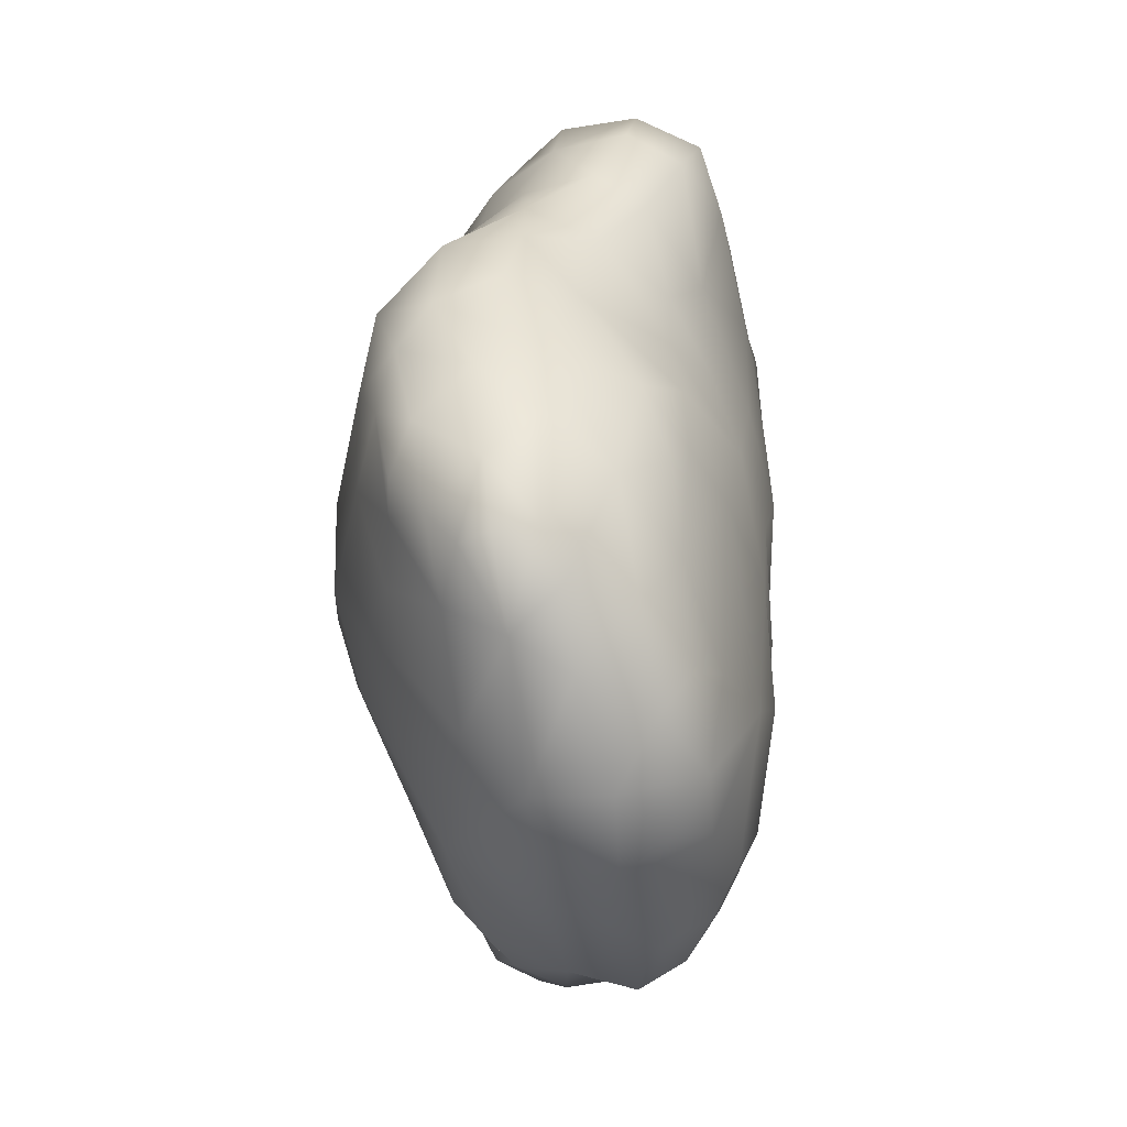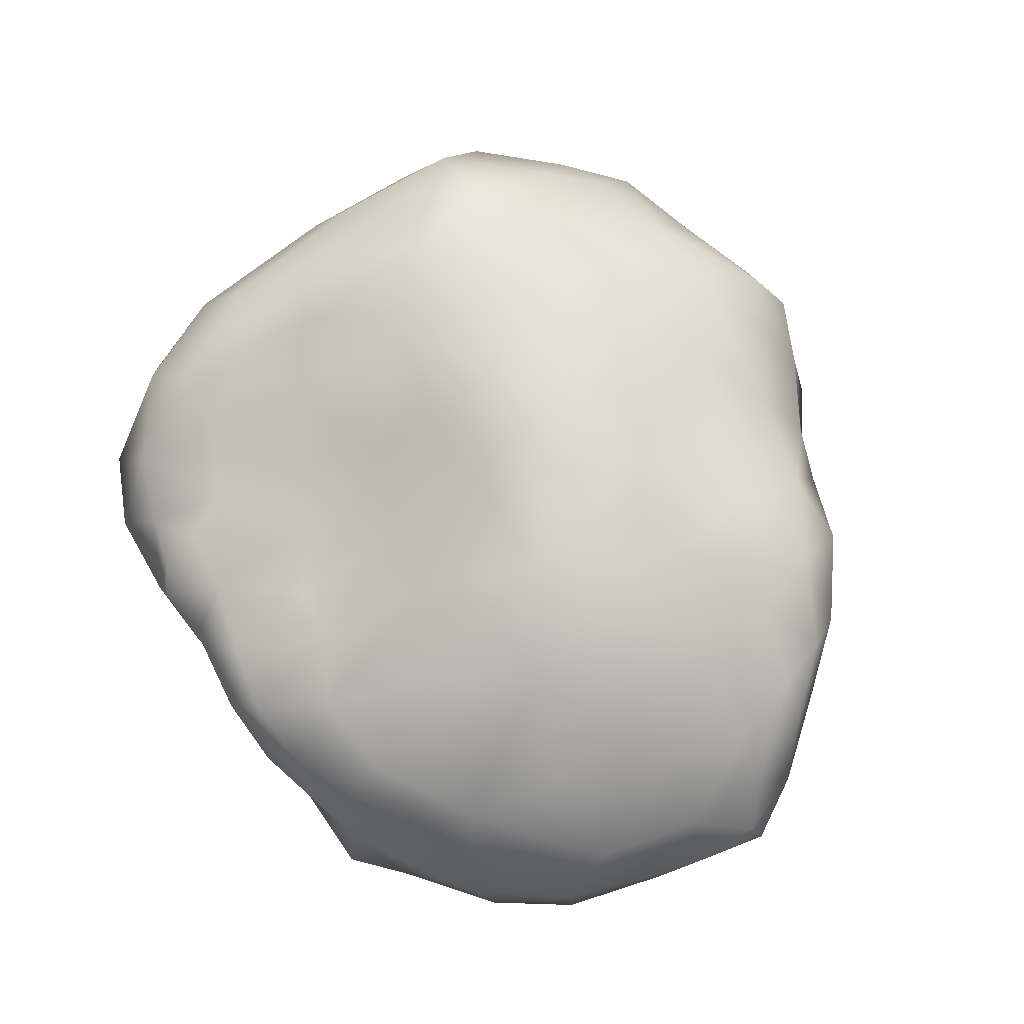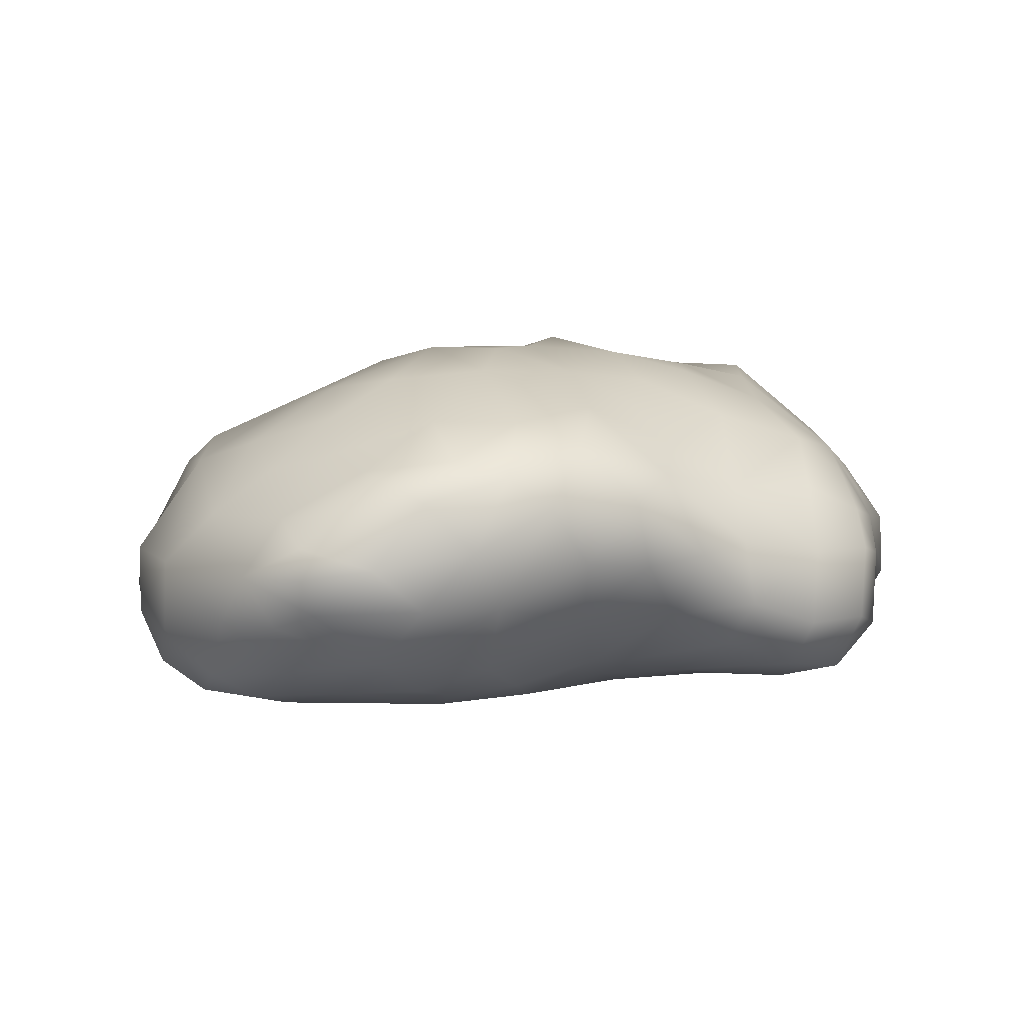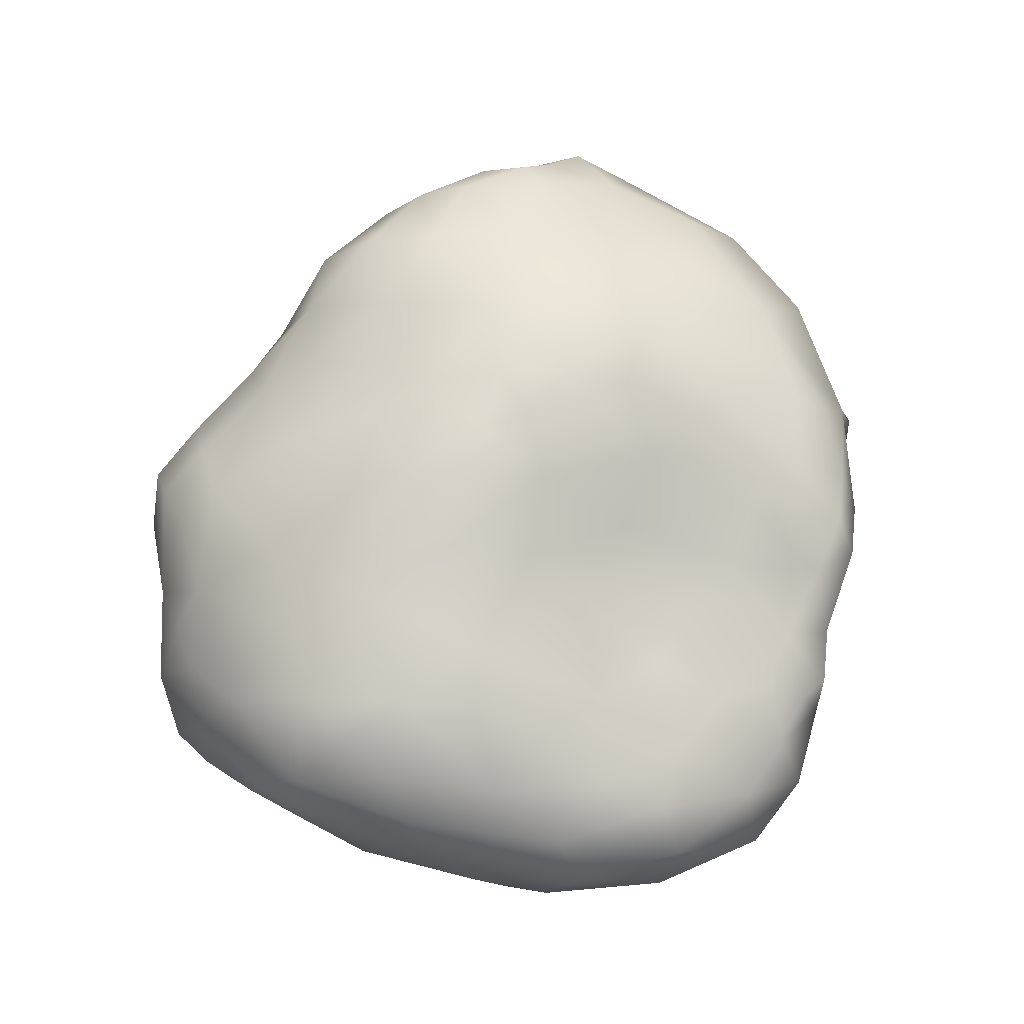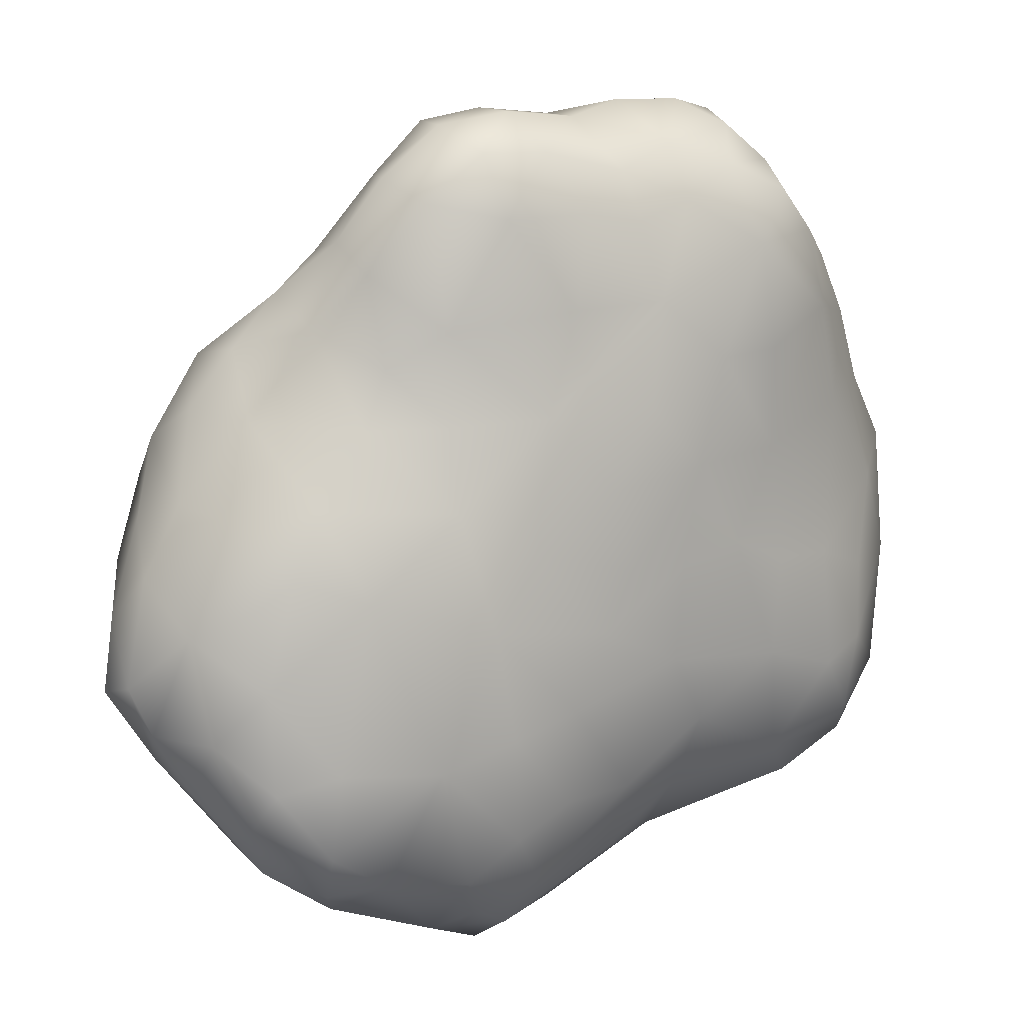
<metadata>
{"format":"obj","ext":"obj","renderer":"f3d","projection":"perspective","resolution":1024,"background":"white","views":[{"elev":-20.5,"azim":-81.4,"up":"+Z"},{"elev":74.8,"azim":-144.0,"up":"+Y"},{"elev":7.8,"azim":-81.1,"up":"+Y"},{"elev":72.4,"azim":82.0,"up":"+Y"},{"elev":10.7,"azim":-26.4,"up":"+Z"}]}
</metadata>
<code>
g RiverRock_04_RiverRock_04
v 0.7895 0.07819 -0.5418
v 0.7707 0.07545 -0.6408
v 0.9214 -0.01656 -0.4751
v 0.8233 0.07604 -0.4756
v 0.8675 0.009797 -0.4923
v 0.8618 -0.01273 -0.5613
v 0.8953 -0.02271 -0.5361
v 0.8116 0.02318 -0.588
v 0.9732 0.06206 -0.2443
v 0.9446 0.05355 -0.3227
v 0.9944 0.000814 -0.3553
v 0.9855 0.01924 -0.2715
v 1.031 -0.008159 -0.2074
v 1.008 0.03821 -0.1869
v 0.9739 -0.001793 -0.4085
v 0.886 0.05951 -0.4034
v 0.958 -0.04643 -0.5576
v 1.042 -0.05221 -0.482
v 1.045 -0.02886 -0.4072
v 1.047 -0.02185 -0.3222
v 1.131 -0.05296 -0.4012
v 0.8021 0.1323 -0.4951
v 0.7961 0.1791 -0.5415
v 0.759 0.1097 -0.65
v 0.772 0.1379 -0.6536
v 0.7705 0.1188 -0.5845
v 0.7926 0.1676 -0.6183
v 0.8073 0.1982 -0.5847
v 0.83 0.1714 -0.4268
v 0.8257 0.1996 -0.4678
v 0.8495 0.117 -0.3956
v 0.8293 0.2147 -0.5191
v 0.8853 0.2289 -0.4065
v 0.8984 0.2449 -0.4711
v 0.8326 0.203 -0.6062
v 0.9015 0.245 -0.5536
v 0.8893 0.1097 -0.3413
v 0.8775 0.1735 -0.3522
v 0.9343 0.1158 -0.2925
v 0.9415 0.1926 -0.3292
v 1.009 0.2144 -0.3299
v 0.978 0.123 -0.2548
v 1.021 0.1733 -0.2691
v 1.031 0.1061 -0.1848
v 1.078 0.1676 -0.1961
v 1.108 0.2367 -0.2883
v 0.9726 0.2545 -0.41
v 0.9775 0.2791 -0.6108
v 1.007 0.2869 -0.5211
v 1.039 0.252 -0.3731
v 1.077 0.2809 -0.4392
v 1.105 0.2723 -0.3724
v 1.088 0.3045 -0.5212
v 1.142 0.3045 -0.4943
v 0.7875 0.0593 -0.6831
v 0.8238 0.05792 -0.7435
v 0.8274 0.008878 -0.6857
v 0.8581 -0.00072 -0.7662
v 0.8819 0.03595 -0.8202
v 0.8694 -0.01917 -0.6365
v 0.9293 -0.04337 -0.7135
v 0.8735 -0.02542 -0.729
v 0.9795 -0.02774 -0.8278
v 0.9239 -0.03207 -0.7939
v 0.9284 -0.004373 -0.8382
v 0.9506 0.04196 -0.8675
v 1.048 0.0266 -0.8977
v 1.019 -0.06452 -0.7169
v 1.072 -0.06706 -0.5917
v 1.089 -0.07168 -0.6931
v 1.055 -0.04164 -0.8332
v 1.102 -0.05325 -0.7946
v 1.156 -0.06249 -0.6755
v 1.114 -0.06614 -0.5227
v 1.182 -0.06448 -0.6028
v 1.159 -0.04521 -0.7676
v 1.232 -0.02632 -0.7658
v 1.074 -0.01729 -0.8711
v 1.103 0.04696 -0.9212
v 1.139 -0.01793 -0.8485
v 1.118 0.008613 -0.8954
v 1.184 0.05029 -0.8928
v 1.224 0.01228 -0.8426
v 1.312 0.0791 -0.8453
v 0.8027 0.1044 -0.7175
v 0.823 0.1586 -0.6846
v 0.8838 0.104 -0.8186
v 0.88 0.1536 -0.7679
v 0.8726 0.2128 -0.6486
v 0.8984 0.1959 -0.7133
v 0.9381 0.2433 -0.6625
v 1.014 0.1906 -0.8212
v 0.959 0.2154 -0.75
v 0.9775 0.103 -0.8766
v 1.033 0.2657 -0.6828
v 1.097 0.3047 -0.5915
v 1.128 0.245 -0.7477
v 1.111 0.2889 -0.6488
v 1.2 0.2884 -0.5474
v 1.142 0.3035 -0.5434
v 1.183 0.2582 -0.6661
v 1.2 0.2093 -0.8184
v 1.24 0.2182 -0.7643
v 1.109 0.1061 -0.9031
v 1.13 0.1753 -0.8701
v 1.121 0.2043 -0.8381
v 1.23 0.1245 -0.8915
v 1.201 0.1655 -0.8773
v 1.26 0.1917 -0.8592
v 1.288 0.158 -0.8727
v 1.063 0.03621 -0.1397
v 1.131 0.09226 -0.1256
v 1.099 -0.03565 -0.222
v 1.181 -0.03649 -0.2192
v 1.082 -0.01943 -0.1637
v 1.147 -0.01441 -0.1638
v 1.125 0.01882 -0.1277
v 1.201 0.03596 -0.1333
v 1.258 0.05319 -0.118
v 1.239 -0.02821 -0.2271
v 1.287 -0.03032 -0.2092
v 1.225 -0.01655 -0.1812
v 1.281 -0.003725 -0.1583
v 1.163 -0.04904 -0.3051
v 1.192 -0.06876 -0.4706
v 1.236 -0.06039 -0.3961
v 1.289 -0.05564 -0.4554
v 1.251 -0.04981 -0.2996
v 1.316 -0.05361 -0.3556
v 1.384 -0.0306 -0.4462
v 1.338 -0.01684 -0.1776
v 1.393 -0.02884 -0.2016
v 1.359 0.02211 -0.1416
v 1.318 0.04648 -0.1182
v 1.363 0.06379 -0.1279
v 1.398 0.01302 -0.1756
v 1.397 0.0598 -0.1555
v 1.361 -0.04476 -0.2504
v 1.377 -0.0436 -0.3497
v 1.45 -0.01233 -0.316
v 1.482 0.01085 -0.4132
v 1.434 -0.01105 -0.2416
v 1.439 0.08646 -0.2002
v 1.48 0.03638 -0.2712
v 1.502 0.033 -0.3269
v 1.516 0.03856 -0.4028
v 1.541 0.06243 -0.399
v 1.078 0.1053 -0.1372
v 1.11 0.1399 -0.1464
v 1.141 0.2099 -0.2082
v 1.152 0.1733 -0.1637
v 1.217 0.1195 -0.1321
v 1.24 0.1911 -0.1777
v 1.306 0.1057 -0.1196
v 1.267 0.145 -0.147
v 1.224 0.245 -0.2578
v 1.192 0.2764 -0.3344
v 1.173 0.2966 -0.4074
v 1.194 0.3113 -0.4767
v 1.257 0.2914 -0.4512
v 1.29 0.2776 -0.345
v 1.325 0.2613 -0.2787
v 1.367 0.2751 -0.4607
v 1.41 0.2708 -0.377
v 1.315 0.1624 -0.1595
v 1.344 0.1664 -0.1711
v 1.372 0.1388 -0.1597
v 1.362 0.1996 -0.2008
v 1.45 0.1722 -0.2151
v 1.393 0.2692 -0.2879
v 1.434 0.2641 -0.3201
v 1.475 0.2304 -0.3529
v 1.48 0.1066 -0.2532
v 1.501 0.1629 -0.2873
v 1.462 0.2174 -0.2591
v 1.52 0.07987 -0.3122
v 1.54 0.1075 -0.353
v 1.545 0.1604 -0.3883
v 1.516 0.2003 -0.3653
v 1.217 -0.06098 -0.5472
v 1.275 -0.05364 -0.5504
v 1.268 -0.05055 -0.6408
v 1.308 -0.03159 -0.7068
v 1.299 0.00439 -0.7809
v 1.34 -0.04165 -0.5344
v 1.402 -0.02526 -0.5594
v 1.388 -0.03379 -0.6506
v 1.469 -0.01221 -0.6745
v 1.418 0.009438 -0.7604
v 1.396 0.05784 -0.8165
v 1.381 0.0939 -0.8299
v 1.449 0.03911 -0.7961
v 1.503 0.009383 -0.7288
v 1.523 0.0518 -0.7638
v 1.463 -0.007539 -0.5615
v 1.516 0.009161 -0.6561
v 1.579 0.06106 -0.5765
v 1.522 0.01791 -0.5835
v 1.543 0.03717 -0.4963
v 1.578 0.07426 -0.4606
v 1.561 0.0491 -0.6935
v 1.25 0.2335 -0.6303
v 1.274 0.2673 -0.5254
v 1.315 0.238 -0.5721
v 1.293 0.198 -0.7377
v 1.333 0.1985 -0.6773
v 1.422 0.2291 -0.5741
v 1.391 0.207 -0.6454
v 1.48 0.2036 -0.6525
v 1.31 0.1867 -0.8273
v 1.374 0.1808 -0.7817
v 1.441 0.1065 -0.8124
v 1.366 0.1459 -0.8326
v 1.429 0.1863 -0.7551
v 1.438 0.1654 -0.7918
v 1.432 0.1916 -0.7069
v 1.517 0.1141 -0.7785
v 1.48 0.1602 -0.762
v 1.42 0.1529 -0.8184
v 1.557 0.1931 -0.5143
v 1.431 0.2667 -0.4463
v 1.461 0.2418 -0.5061
v 1.505 0.226 -0.4595
v 1.538 0.2035 -0.6245
v 1.601 0.1119 -0.6159
v 1.58 0.1684 -0.6366
v 1.509 0.2177 -0.5648
v 1.569 0.1083 -0.4238
v 1.594 0.1044 -0.4977
v 1.592 0.1502 -0.5342
v 1.57 0.1074 -0.7235
v 1.53 0.1652 -0.7166
f 4 5 16
f 6 60 7
f 8 60 6
f 5 8 6
f 3 5 7
f 1 8 4
f 12 14 9
f 12 20 13
f 11 12 10
f 19 20 11
f 18 74 21
f 15 19 11
f 3 18 15
f 15 18 19
f 16 3 15
f 10 16 15
f 10 15 11
f 26 25 24
f 29 22 4
f 31 29 4
f 36 35 32
f 35 28 32
f 23 26 22
f 36 32 34
f 23 28 27
f 33 30 29
f 32 23 30
f 28 35 27
f 39 38 37
f 44 43 42
f 42 40 39
f 43 41 40
f 33 47 34
f 49 48 36
f 52 51 50
f 49 34 47
f 40 33 38
f 51 49 47
f 38 33 29
f 38 31 37
f 57 56 58
f 59 65 64
f 57 62 60
f 64 63 68
f 68 69 17
f 68 72 70
f 73 75 69
f 69 75 74
f 70 76 73
f 81 78 67
f 79 81 67
f 80 83 77
f 80 71 78
f 77 76 80
f 61 17 60
f 66 67 63
f 67 71 63
f 25 86 85
f 91 90 89
f 92 94 87
f 93 92 88
f 85 88 87
f 91 93 90
f 90 93 88
f 90 88 86
f 96 95 48
f 101 96 99
f 101 102 97
f 101 97 98
f 97 95 98
f 108 104 105
f 109 107 108
f 109 108 102
f 102 105 106
f 95 92 93
f 92 104 94
f 97 106 92
f 102 106 97
f 115 117 111
f 113 116 115
f 123 118 122
f 116 118 117
f 114 122 116
f 111 117 112
f 121 122 120
f 128 124 21
f 125 127 126
f 138 128 129
f 139 129 130
f 126 127 129
f 126 128 21
f 137 133 136
f 133 135 134
f 138 142 132
f 130 140 139
f 144 143 142
f 138 140 142
f 141 145 140
f 140 144 142
f 142 136 132
f 123 134 119
f 121 131 123
f 129 139 138
f 124 114 113
f 128 121 120
f 114 128 120
f 138 132 131
f 143 136 142
f 121 138 131
f 112 149 148
f 151 150 45
f 112 152 149
f 150 151 153
f 149 44 148
f 155 152 154
f 152 151 149
f 160 159 158
f 163 161 164
f 156 157 46
f 163 160 161
f 164 161 162
f 158 157 161
f 137 167 135
f 154 167 165
f 167 166 165
f 172 164 171
f 173 169 143
f 177 174 176
f 174 173 176
f 175 171 170
f 175 168 169
f 179 174 178
f 154 165 155
f 164 162 170
f 143 167 137
f 169 168 167
f 168 162 153
f 75 181 180
f 185 186 130
f 183 187 182
f 75 182 181
f 187 186 185
f 187 195 186
f 182 185 181
f 84 189 184
f 189 194 193
f 190 192 189
f 84 191 190
f 198 197 199
f 199 147 146
f 141 199 146
f 195 196 198
f 193 196 188
f 193 194 201
f 184 189 183
f 189 187 183
f 196 201 197
f 203 202 99
f 207 204 163
f 209 208 207
f 218 212 215
f 218 214 216
f 215 211 214
f 213 212 191
f 213 210 211
f 219 211 215
f 223 222 221
f 230 228 229
f 230 229 225
f 220 223 179
f 230 225 226
f 227 222 223
f 224 220 226
f 220 178 230
f 226 231 232
f 222 163 221
f 227 209 207
f 232 217 218
f 216 206 208
f 209 224 232
f 13 111 14
f 13 113 115
f 20 21 124
f 20 124 113
f 150 46 43
f 158 54 51
f 158 51 52
f 77 182 73
f 202 103 101
f 210 103 205
f 213 84 110
f 210 110 109
f 8 55 57
f 57 60 8
f 17 69 18
f 180 127 125
f 24 25 85
f 36 89 35
f 35 86 27
f 100 53 54
f 53 96 49
f 48 91 36
f 160 99 159
f 163 203 160
f 178 177 228
f 223 164 172
f 179 223 172
f 1 26 2
f 2 26 24
f 39 10 9
f 10 39 37
f 9 44 42
f 9 42 39
f 37 16 10
f 55 85 56
f 59 87 66
f 56 87 59
f 104 79 67
f 84 82 107
f 66 94 67
f 104 67 94
f 111 112 148
f 119 152 118
f 134 135 154
f 173 143 144
f 147 176 145
f 134 154 119
f 212 194 192
f 191 212 190
f 212 192 190
f 200 228 147
f 197 229 200
f 194 231 201
f 201 225 197
f 2 85 55
f 74 180 125
f 99 54 159
f 8 1 2
f 5 4 8
f 6 7 5
f 12 13 14
f 12 11 20
f 9 10 12
f 19 21 20
f 69 74 18
f 3 17 18
f 19 18 21
f 16 5 3
f 7 60 17
f 3 7 17
f 26 23 27
f 26 27 25
f 29 30 22
f 22 30 23
f 33 34 30
f 30 34 32
f 23 32 28
f 39 40 38
f 44 45 43
f 42 43 40
f 43 46 41
f 46 52 50
f 51 54 53
f 50 51 47
f 51 53 49
f 49 36 34
f 40 47 33
f 31 38 29
f 46 50 41
f 41 47 40
f 50 47 41
f 57 55 56
f 59 66 65
f 66 63 65
f 65 63 64
f 57 58 62
f 59 64 58
f 58 56 59
f 60 62 61
f 64 68 61
f 62 64 61
f 58 64 62
f 68 70 69
f 68 71 72
f 73 76 77
f 73 69 70
f 70 72 76
f 81 80 78
f 79 82 81
f 82 84 83
f 82 83 81
f 81 83 80
f 80 72 71
f 80 76 72
f 61 68 17
f 63 71 68
f 67 78 71
f 87 88 92
f 89 90 86
f 85 86 88
f 97 92 95
f 100 99 96
f 101 98 96
f 101 103 102
f 98 95 96
f 103 109 102
f 110 84 107
f 108 107 104
f 109 110 107
f 102 108 105
f 48 95 91
f 95 93 91
f 92 105 104
f 92 106 105
f 115 116 117
f 113 114 116
f 123 119 118
f 116 122 118
f 121 123 122
f 114 120 122
f 112 117 118
f 129 127 130
f 21 125 126
f 126 129 128
f 137 135 133
f 131 136 133
f 132 136 131
f 130 141 140
f 146 147 145
f 138 139 140
f 141 146 145
f 140 145 144
f 123 133 134
f 123 131 133
f 114 124 128
f 121 128 138
f 149 45 44
f 151 45 149
f 152 155 153
f 153 156 150
f 155 165 153
f 152 153 151
f 162 161 156
f 156 161 157
f 158 161 160
f 154 135 167
f 166 168 165
f 166 167 168
f 168 175 170
f 173 174 169
f 177 178 174
f 169 174 175
f 171 164 170
f 175 172 171
f 174 179 175
f 175 179 172
f 165 168 153
f 168 170 162
f 221 163 164
f 153 162 156
f 156 46 150
f 143 169 167
f 187 188 195
f 182 187 185
f 84 190 189
f 189 193 188
f 189 192 194
f 130 195 141
f 196 197 198
f 199 200 147
f 141 195 199
f 195 198 199
f 199 197 200
f 186 195 130
f 195 188 196
f 193 201 196
f 187 189 188
f 203 204 202
f 206 205 202
f 163 204 203
f 204 206 202
f 207 208 204
f 208 206 204
f 211 210 205
f 213 191 84
f 218 217 212
f 218 215 214
f 213 219 212
f 212 219 215
f 216 214 211
f 219 213 211
f 230 178 228
f 200 229 228
f 230 226 220
f 224 227 220
f 220 179 178
f 227 223 220
f 226 225 231
f 222 207 163
f 227 224 209
f 222 227 207
f 232 231 217
f 232 218 216
f 209 232 216
f 206 211 205
f 209 216 208
f 216 211 206
f 226 232 224
f 13 115 111
f 13 20 113
f 21 74 125
f 150 43 45
f 52 157 158
f 46 157 52
f 158 159 54
f 74 75 180
f 77 183 182
f 75 73 182
f 84 184 83
f 77 83 184
f 77 184 183
f 99 202 101
f 202 205 103
f 210 109 103
f 210 213 110
f 8 2 55
f 180 181 127
f 127 185 130
f 127 181 185
f 27 86 25
f 36 91 89
f 35 89 86
f 49 96 48
f 100 96 53
f 160 203 99
f 223 221 164
f 4 16 31
f 1 22 26
f 1 4 22
f 9 14 44
f 37 31 16
f 87 94 66
f 56 85 87
f 104 82 79
f 104 107 82
f 111 148 44
f 154 152 119
f 118 152 112
f 137 136 143
f 147 177 176
f 144 145 176
f 144 176 173
f 212 217 194
f 197 225 229
f 231 225 201
f 217 231 194
f 2 24 85
f 147 228 177
f 14 111 44
f 99 100 54

</code>
